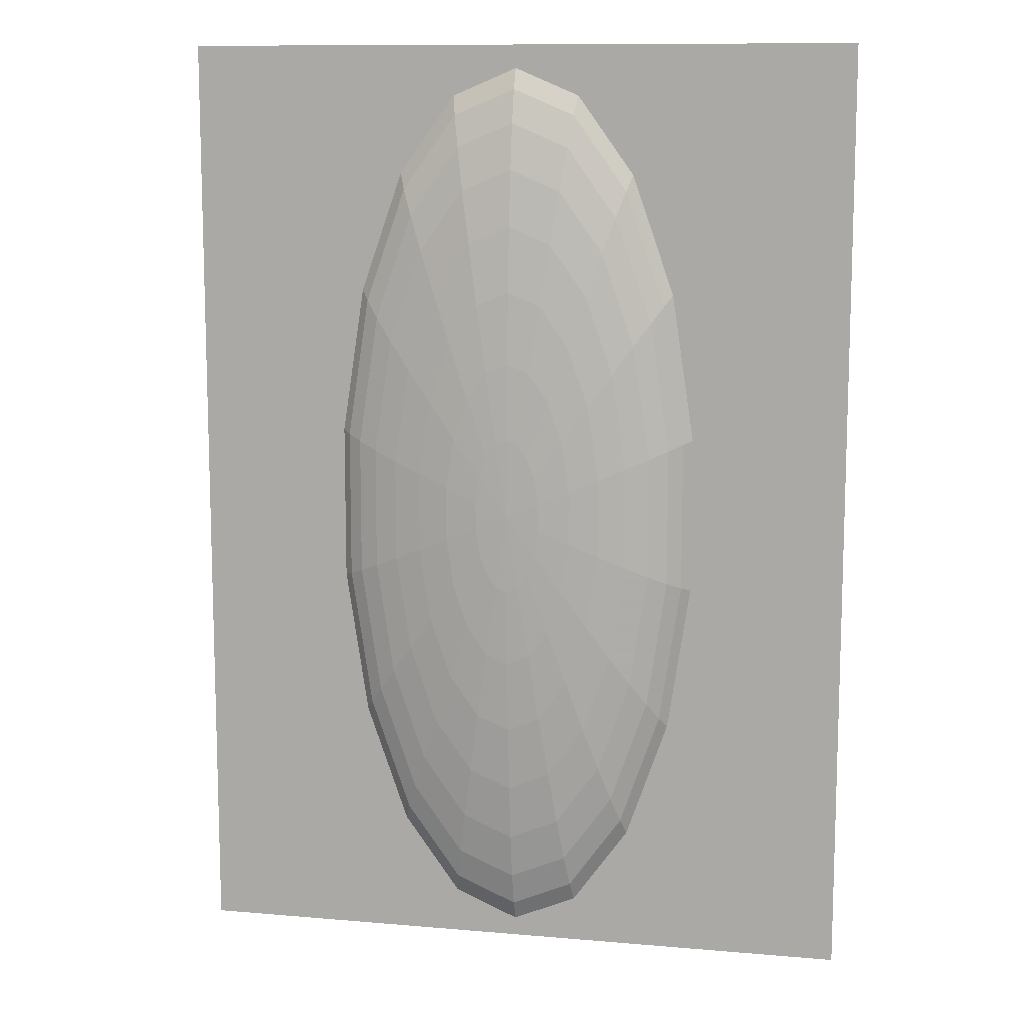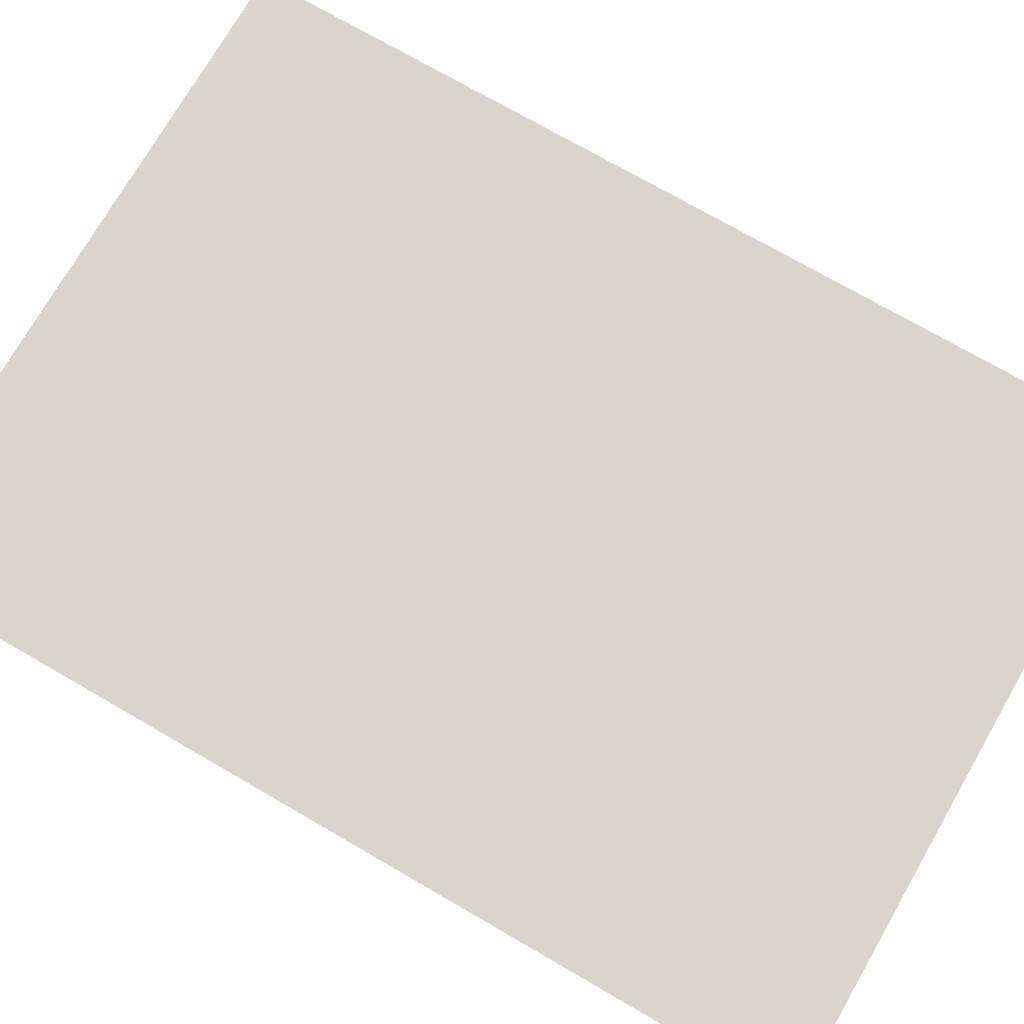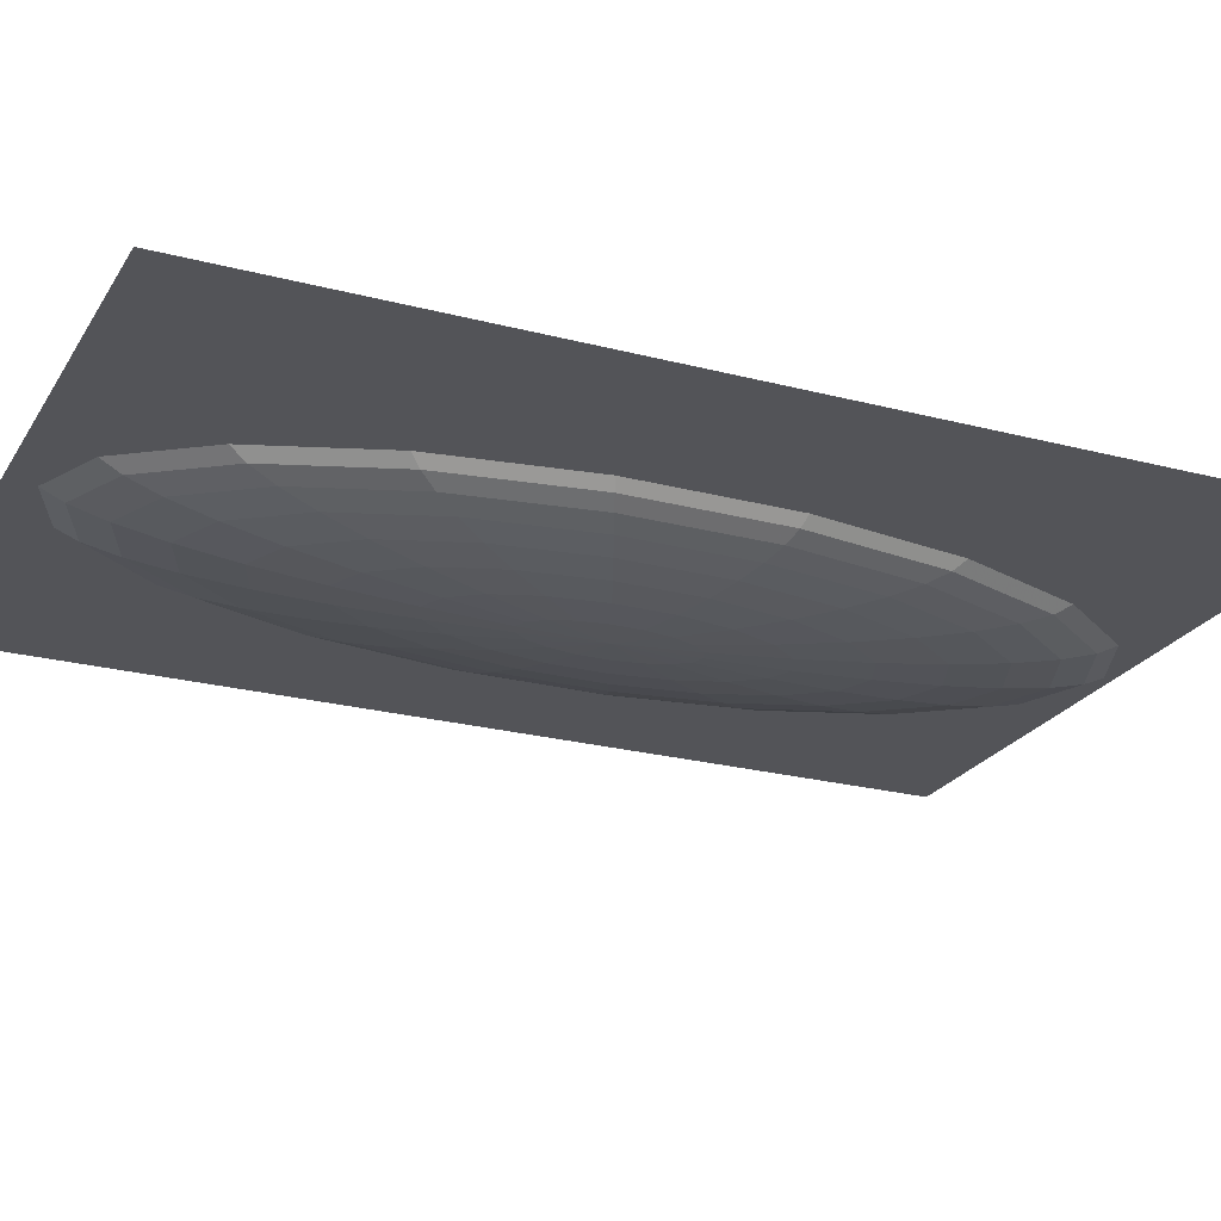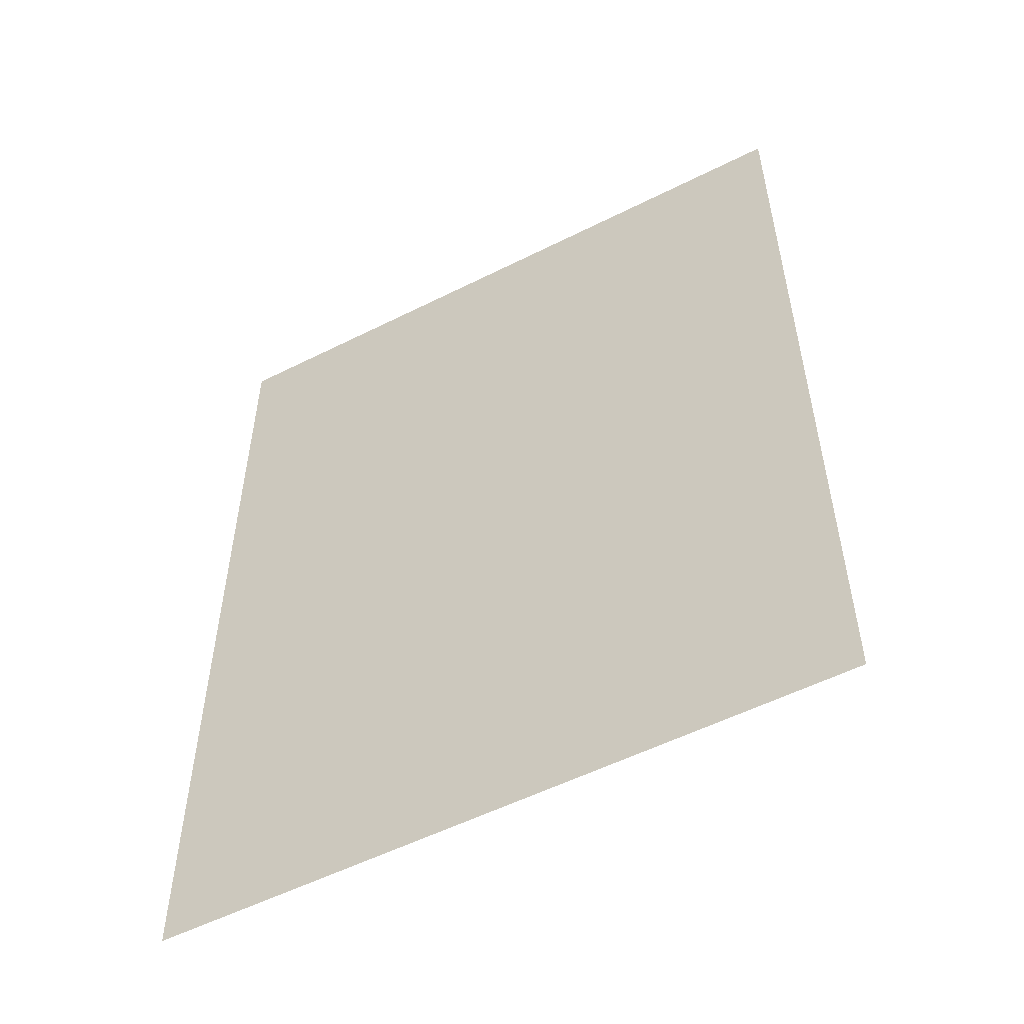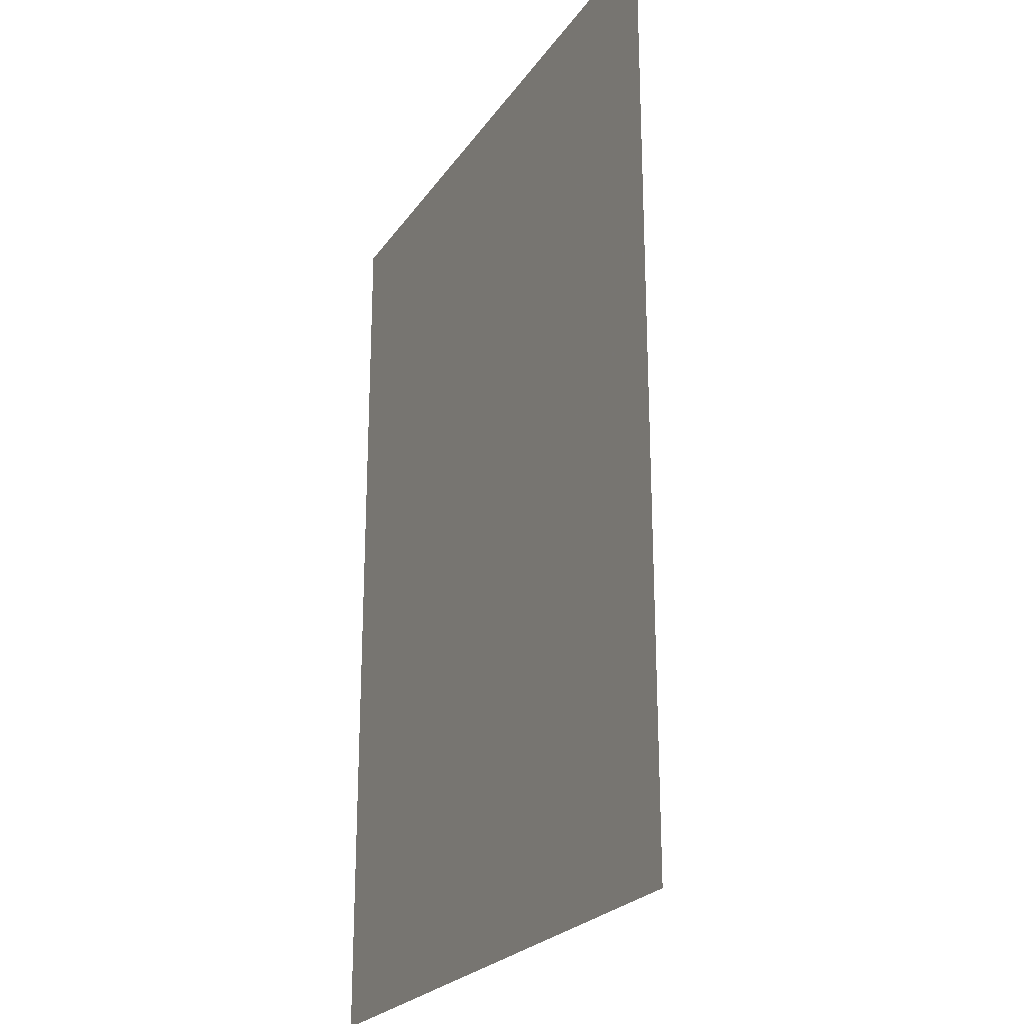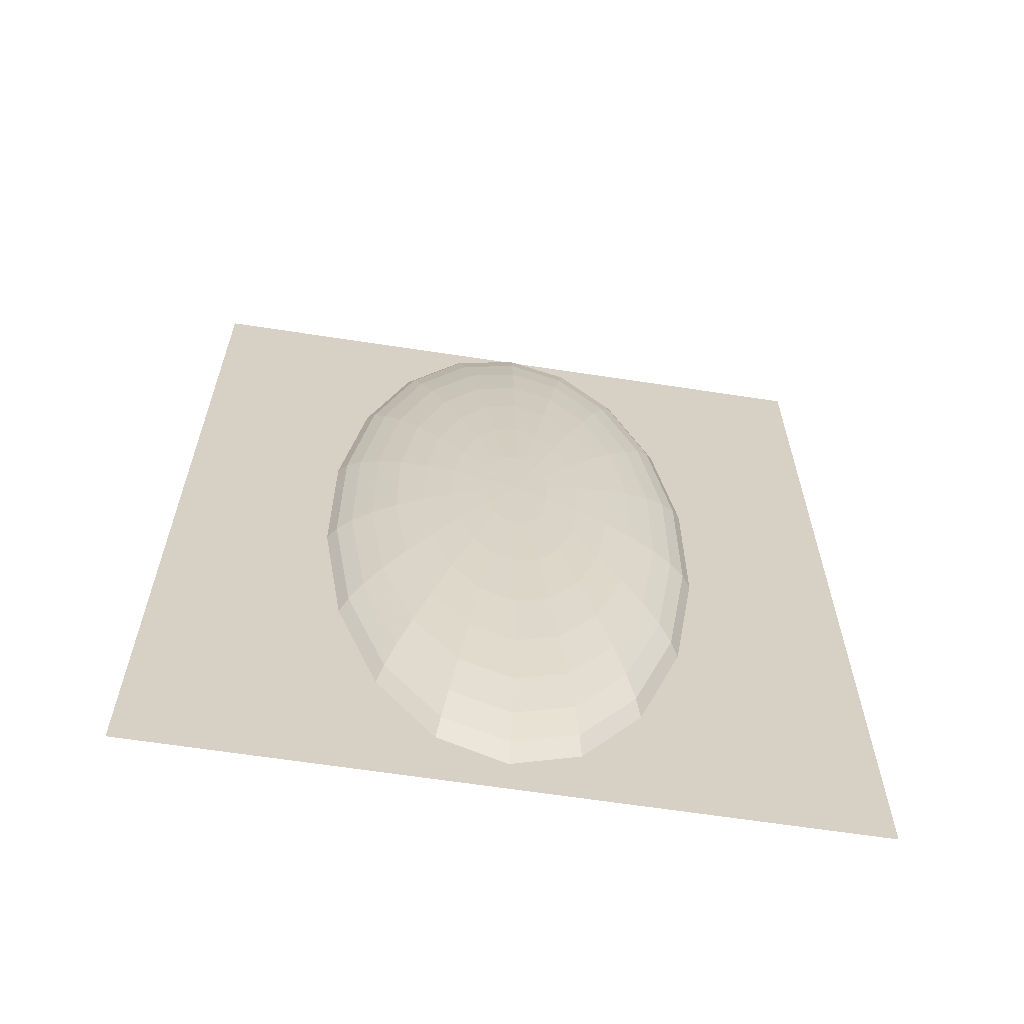
<metadata>
{"format":"obj","ext":"obj","renderer":"f3d","projection":"perspective","resolution":1024,"background":"white","views":[{"elev":11.0,"azim":12.1,"up":"+Z"},{"elev":74.2,"azim":-60.0,"up":"+Y"},{"elev":-23.5,"azim":-113.9,"up":"+Y"},{"elev":-54.8,"azim":-152.0,"up":"+Z"},{"elev":-23.7,"azim":-115.8,"up":"+Z"},{"elev":-63.8,"azim":-8.8,"up":"+Z"}]}
</metadata>
<code>
v 0 -11.25 0
v 0 -11.08 16.11
v -2.291 -11.08 15.14
v -4.305 -11.08 12.34
v -5.801 -11.08 8.057
v -6.596 -11.08 2.798
v -6.596 -11.08 -2.798
v -5.801 -11.08 -8.057
v -4.305 -11.08 -12.34
v -2.291 -11.08 -15.14
v -3e-06 -11.08 -16.11
v 2.291 -11.08 -15.14
v 4.305 -11.08 -12.34
v 5.801 -11.08 -8.057
v 6.596 -11.08 -2.798
v 6.596 -11.08 2.798
v 5.801 -11.08 8.057
v 4.305 -11.08 12.34
v 2.291 -11.08 15.14
v 0 -10.57 31.74
v -4.512 -10.57 29.82
v -8.48 -10.57 24.31
v -11.43 -10.57 15.87
v -12.99 -10.57 5.511
v -12.99 -10.57 -5.511
v -11.43 -10.57 -15.87
v -8.48 -10.57 -24.31
v -4.512 -10.57 -29.82
v -5e-06 -10.57 -31.74
v 4.512 -10.57 -29.82
v 8.48 -10.57 -24.31
v 11.43 -10.57 -15.87
v 12.99 -10.57 -5.511
v 12.99 -10.57 5.511
v 11.43 -10.57 15.87
v 8.48 -10.57 24.31
v 4.512 -10.57 29.82
v 0 -9.745 46.4
v -6.596 -9.745 43.6
v -12.4 -9.745 35.54
v -16.7 -9.745 23.2
v -18.99 -9.745 8.057
v -18.99 -9.745 -8.057
v -16.7 -9.745 -23.2
v -12.4 -9.745 -35.54
v -6.596 -9.745 -43.6
v -8e-06 -9.745 -46.4
v 6.596 -9.745 -43.6
v 12.4 -9.745 -35.54
v 16.7 -9.745 -23.2
v 18.99 -9.745 -8.057
v 18.99 -9.745 8.057
v 16.7 -9.745 23.2
v 12.4 -9.745 35.54
v 6.596 -9.745 43.6
v 0 -8.62 59.65
v -8.48 -8.62 56.05
v -15.94 -8.62 45.69
v -21.47 -8.62 29.82
v -24.42 -8.62 10.36
v -24.42 -8.62 -10.36
v -21.47 -8.62 -29.82
v -15.94 -8.62 -45.69
v -8.48 -8.62 -56.05
v -1e-05 -8.62 -59.65
v 8.48 -8.62 -56.05
v 15.94 -8.62 -45.69
v 21.47 -8.62 -29.82
v 24.42 -8.62 -10.36
v 24.42 -8.62 10.36
v 21.47 -8.62 29.82
v 15.94 -8.62 45.69
v 8.48 -8.62 56.05
v 0 -7.233 71.08
v -10.11 -7.233 66.8
v -18.99 -7.233 54.45
v -25.59 -7.233 35.54
v -29.1 -7.233 12.34
v -29.1 -7.233 -12.34
v -25.59 -7.233 -35.54
v -18.99 -7.233 -54.45
v -10.11 -7.233 -66.8
v -1.2e-05 -7.233 -71.08
v 10.11 -7.233 -66.8
v 18.99 -7.233 -54.45
v 25.59 -7.233 -35.54
v 29.1 -7.233 -12.34
v 29.1 -7.233 12.34
v 25.59 -7.233 35.54
v 18.99 -7.233 54.45
v 10.11 -7.233 66.8
v 0 -5.626 80.36
v -11.43 -5.626 75.51
v -21.47 -5.626 61.56
v -28.93 -5.626 40.18
v -32.9 -5.626 13.95
v -32.9 -5.626 -13.95
v -28.93 -5.626 -40.18
v -21.47 -5.626 -61.56
v -11.43 -5.626 -75.51
v -1.3e-05 -5.626 -80.36
v 11.43 -5.626 -75.51
v 21.47 -5.626 -61.56
v 28.93 -5.626 -40.18
v 32.9 -5.626 -13.95
v 32.9 -5.626 13.95
v 28.93 -5.626 40.18
v 21.47 -5.626 61.56
v 11.43 -5.626 75.51
v 0 -3.849 87.2
v -12.4 -3.849 81.94
v -23.3 -3.849 66.8
v -31.39 -3.849 43.6
v -35.7 -3.849 15.14
v -35.7 -3.849 -15.14
v -31.39 -3.849 -43.6
v -23.3 -3.849 -66.8
v -12.4 -3.849 -81.94
v -1.4e-05 -3.849 -87.2
v 12.4 -3.849 -81.94
v 23.3 -3.849 -66.8
v 31.39 -3.849 -43.6
v 35.7 -3.849 -15.14
v 35.7 -3.849 15.14
v 31.39 -3.849 43.6
v 23.3 -3.849 66.8
v 12.4 -3.849 81.94
v 0 -1.954 91.38
v -12.99 -1.954 85.87
v -24.42 -1.954 70
v -32.9 -1.954 45.69
v -37.41 -1.954 15.87
v -37.41 -1.954 -15.87
v -32.9 -1.954 -45.69
v -24.42 -1.954 -70
v -12.99 -1.954 -85.87
v -1.5e-05 -1.954 -91.38
v 12.99 -1.954 -85.87
v 24.42 -1.954 -70
v 32.9 -1.954 -45.69
v 37.41 -1.954 -15.87
v 37.41 -1.954 15.87
v 32.9 -1.954 45.69
v 24.42 -1.954 70
v 12.99 -1.954 85.87
v 68.79 -0 -96.09
v -68.79 0 -96.09
v 68.79 0 96.09
v -68.79 0 96.09
f 2 3 1
f 3 4 1
f 4 5 1
f 5 6 1
f 6 7 1
f 7 8 1
f 8 9 1
f 9 10 1
f 10 11 1
f 11 12 1
f 12 13 1
f 13 14 1
f 14 15 1
f 15 16 1
f 16 17 1
f 17 18 1
f 18 19 1
f 19 2 1
f 20 21 3 2
f 21 22 4 3
f 22 23 5 4
f 23 24 6 5
f 24 25 7 6
f 25 26 8 7
f 26 27 9 8
f 27 28 10 9
f 28 29 11 10
f 29 30 12 11
f 30 31 13 12
f 31 32 14 13
f 32 33 15 14
f 33 34 16 15
f 34 35 17 16
f 35 36 18 17
f 36 37 19 18
f 37 20 2 19
f 38 39 21 20
f 39 40 22 21
f 40 41 23 22
f 41 42 24 23
f 42 43 25 24
f 43 44 26 25
f 44 45 27 26
f 45 46 28 27
f 46 47 29 28
f 47 48 30 29
f 48 49 31 30
f 49 50 32 31
f 50 51 33 32
f 51 52 34 33
f 52 53 35 34
f 53 54 36 35
f 54 55 37 36
f 55 38 20 37
f 56 57 39 38
f 57 58 40 39
f 58 59 41 40
f 59 60 42 41
f 60 61 43 42
f 61 62 44 43
f 62 63 45 44
f 63 64 46 45
f 64 65 47 46
f 65 66 48 47
f 66 67 49 48
f 67 68 50 49
f 68 69 51 50
f 69 70 52 51
f 70 71 53 52
f 71 72 54 53
f 72 73 55 54
f 73 56 38 55
f 74 75 57 56
f 75 76 58 57
f 76 77 59 58
f 77 78 60 59
f 78 79 61 60
f 79 80 62 61
f 80 81 63 62
f 81 82 64 63
f 82 83 65 64
f 83 84 66 65
f 84 85 67 66
f 85 86 68 67
f 86 87 69 68
f 87 88 70 69
f 88 89 71 70
f 89 90 72 71
f 90 91 73 72
f 91 74 56 73
f 92 93 75 74
f 93 94 76 75
f 94 95 77 76
f 95 96 78 77
f 96 97 79 78
f 97 98 80 79
f 98 99 81 80
f 99 100 82 81
f 100 101 83 82
f 101 102 84 83
f 102 103 85 84
f 103 104 86 85
f 104 105 87 86
f 105 106 88 87
f 106 107 89 88
f 107 108 90 89
f 108 109 91 90
f 109 92 74 91
f 110 111 93 92
f 111 112 94 93
f 112 113 95 94
f 113 114 96 95
f 114 115 97 96
f 115 116 98 97
f 116 117 99 98
f 117 118 100 99
f 118 119 101 100
f 119 120 102 101
f 120 121 103 102
f 121 122 104 103
f 122 123 105 104
f 123 124 106 105
f 124 125 107 106
f 125 126 108 107
f 126 127 109 108
f 127 110 92 109
f 128 129 111 110
f 129 130 112 111
f 130 131 113 112
f 131 132 114 113
f 132 133 115 114
f 133 134 116 115
f 134 135 117 116
f 135 136 118 117
f 136 137 119 118
f 137 138 120 119
f 138 139 121 120
f 139 140 122 121
f 140 141 123 122
f 141 142 124 123
f 142 143 125 124
f 143 144 126 125
f 144 145 127 126
f 145 128 110 127
f 148 149 147 146

</code>
